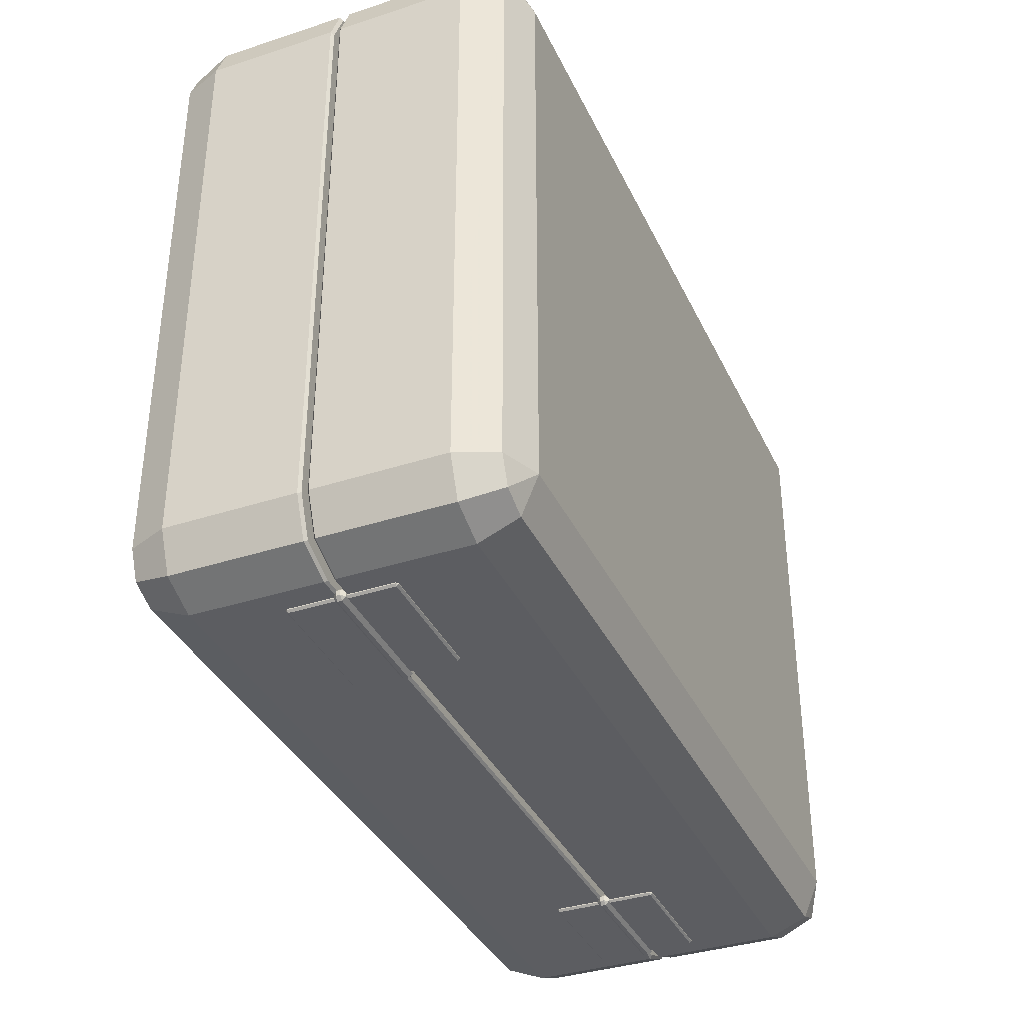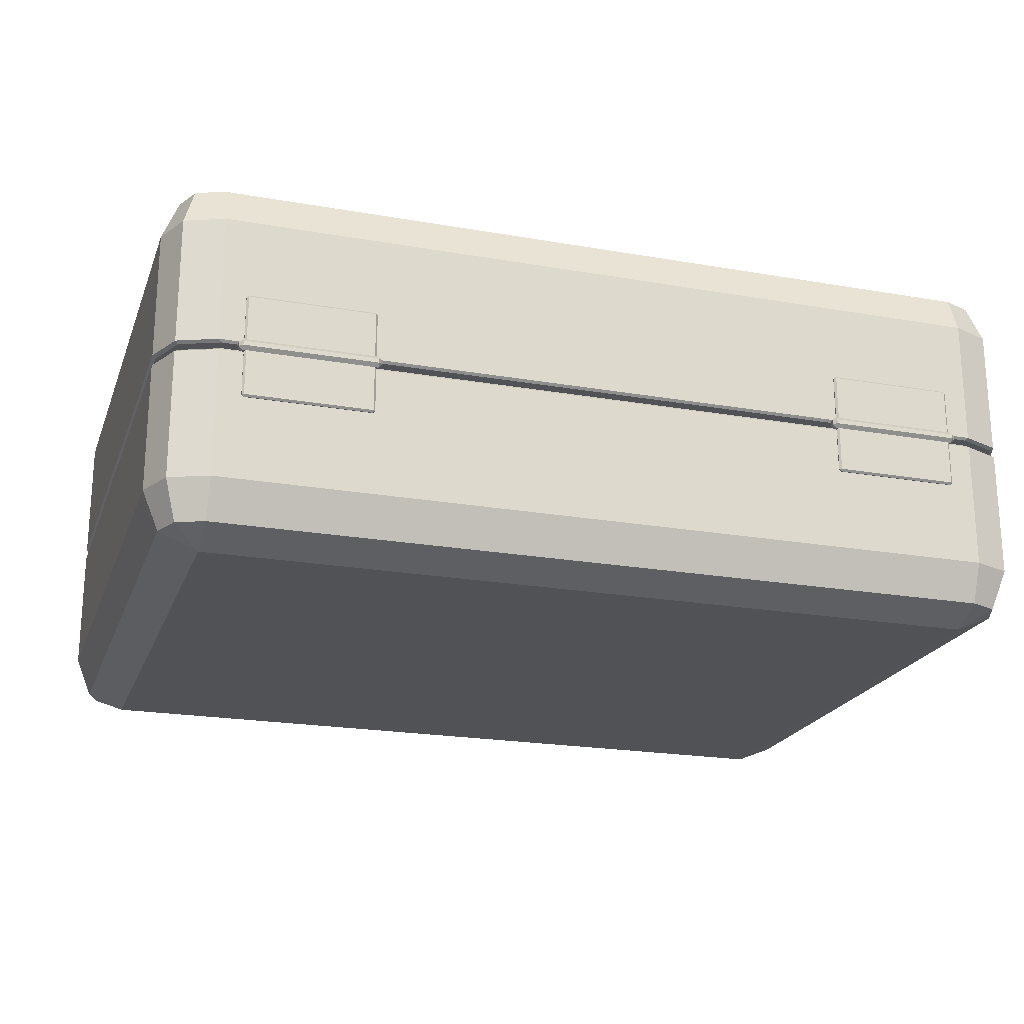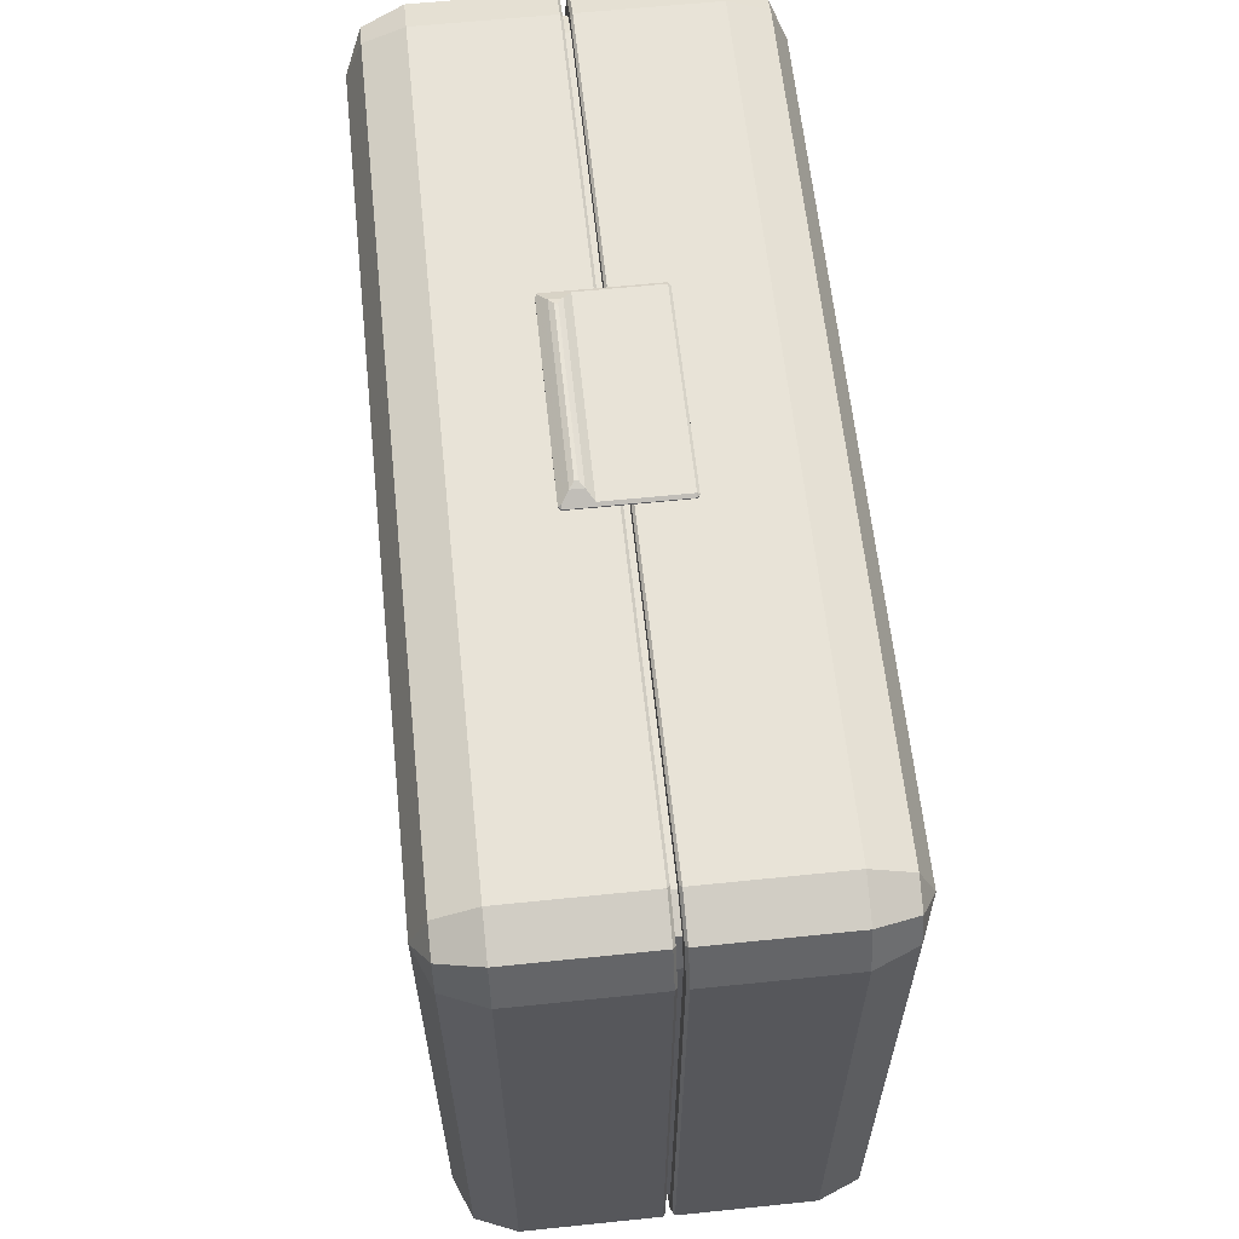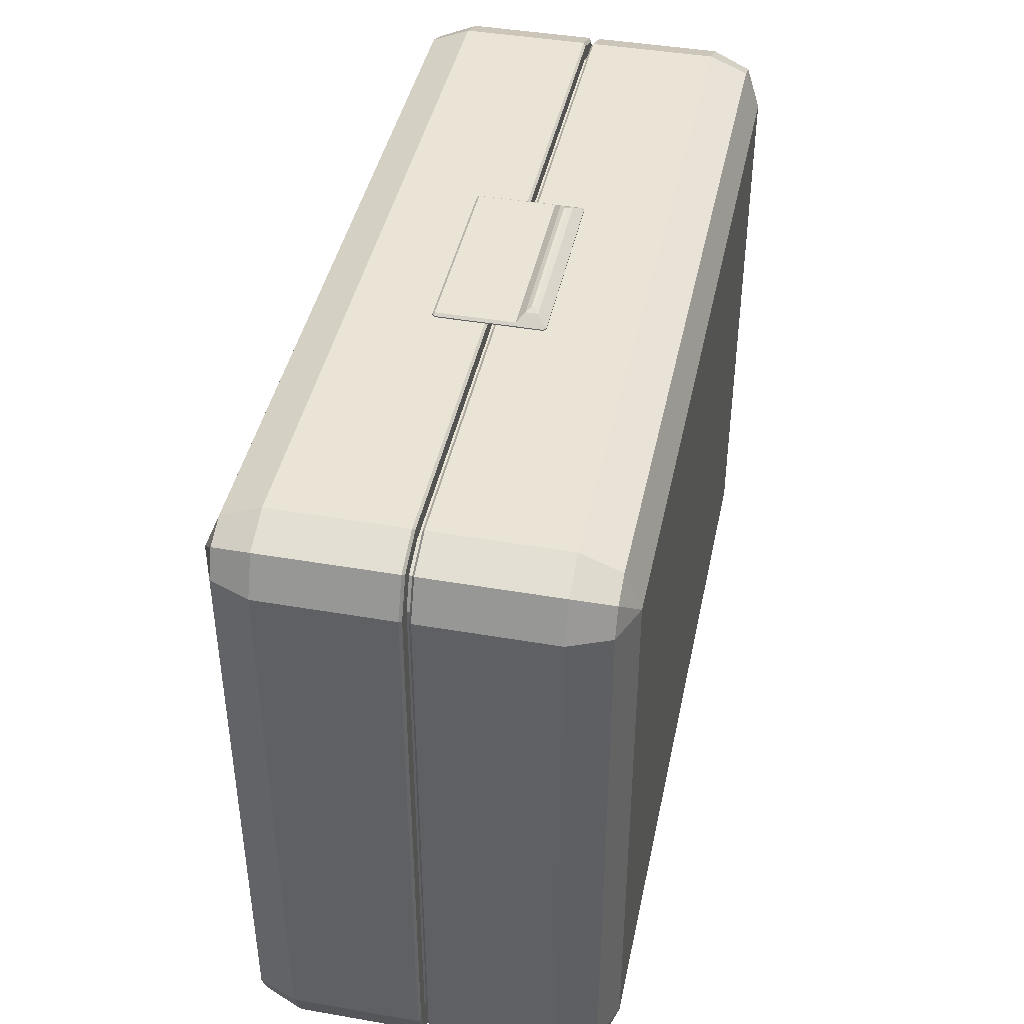
<metadata>
{"format":"obj","ext":"obj","renderer":"f3d","projection":"perspective","resolution":1024,"background":"white","views":[{"elev":-36.5,"azim":-67.0,"up":"+Z"},{"elev":-21.3,"azim":162.7,"up":"+Y"},{"elev":61.5,"azim":84.0,"up":"+Z"},{"elev":42.5,"azim":-78.3,"up":"+Z"}]}
</metadata>
<code>
v 3.404 6.851 2.804
v 2.244 7.05 3.777
v 3.404 7.05 2.804
v 2.244 6.851 3.777
v 0.8202 7.05 4.295
v 0.8202 6.851 4.295
v -0.6946 7.05 4.295
v -0.6946 6.851 4.295
v -2.118 7.05 3.777
v -2.118 6.851 3.777
v -3.278 7.05 2.804
v -3.278 6.851 2.804
v -4.036 7.05 1.492
v -4.036 6.851 1.492
v -4.299 7.05 0
v -4.299 6.851 0
v -4.036 7.05 -1.492
v -4.036 6.851 -1.492
v -3.278 7.05 -2.804
v -3.278 6.851 -2.804
v -2.118 7.05 -3.777
v -2.118 6.851 -3.777
v -0.6946 7.05 -4.295
v -0.6946 6.851 -4.295
v 0.8202 7.05 -4.295
v 0.8202 6.851 -4.295
v 2.244 7.05 -3.777
v 2.244 6.851 -3.777
v 3.404 7.05 -2.804
v 3.404 6.851 -2.804
v 4.161 7.05 -1.492
v 4.161 6.851 -1.492
v 4.424 7.05 0
v 4.424 6.851 0
v 4.161 7.05 1.492
v 4.161 6.851 1.492
v 0.0628 7.05 0
v 4.792 2.379 -6.486
v 4.83 2.341 -6.486
v 4.83 2.379 -6.525
v 4.792 4.327 -6.486
v 7.211 2.341 -6.486
v 4.83 4.327 -6.525
v 4.83 4.365 -6.486
v 7.211 2.379 -6.525
v 7.25 2.379 -6.486
v 7.211 4.327 -6.525
v 7.211 4.365 -6.486
v 7.25 4.327 -6.486
v -4.542 2.379 -6.525
v -4.542 2.341 -6.486
v -4.504 2.379 -6.486
v -4.504 4.327 -6.486
v -6.923 2.341 -6.486
v -4.542 4.327 -6.525
v -4.542 4.365 -6.486
v -6.923 2.379 -6.525
v -6.961 2.379 -6.486
v -6.923 4.327 -6.525
v -6.923 4.365 -6.486
v -6.961 4.327 -6.486
v 4.693 3.311 -6.523
v 4.763 3.241 -6.523
v 4.763 3.311 -6.593
v 4.693 3.395 -6.523
v 7.279 3.241 -6.523
v 4.763 3.395 -6.593
v 4.763 3.465 -6.523
v 7.279 3.311 -6.593
v 7.349 3.311 -6.523
v 7.279 3.395 -6.593
v 7.279 3.465 -6.523
v 7.349 3.395 -6.523
v -4.475 3.311 -6.593
v -4.475 3.241 -6.523
v -4.404 3.311 -6.523
v -4.404 3.395 -6.523
v -6.99 3.241 -6.523
v -4.475 3.395 -6.593
v -4.475 3.465 -6.523
v -6.99 3.311 -6.593
v -7.061 3.311 -6.523
v -6.99 3.395 -6.593
v -6.99 3.465 -6.523
v -7.061 3.395 -6.523
v -1.966 4.333 6.542
v -2.025 2.373 6.504
v -2.025 4.333 6.504
v -1.966 4.378 6.504
v 1.711 4.333 6.542
v 1.711 4.378 6.504
v 1.77 4.333 6.504
v 1.77 2.373 6.504
v 1.711 2.877 6.542
v -1.966 2.877 6.542
v 1.711 2.373 6.542
v 1.711 2.328 6.504
v -1.966 2.373 6.542
v -1.966 2.328 6.504
v 1.652 2.832 6.58
v 1.652 2.418 6.58
v -1.907 2.832 6.58
v -1.907 2.418 6.58
v 1.535 2.742 6.656
v 1.535 2.508 6.656
v -1.79 2.742 6.656
v -1.79 2.508 6.656
v 1.421 2.655 6.702
v 1.421 2.595 6.702
v -1.676 2.655 6.702
v -1.676 2.595 6.702
v -1.966 4.378 6.481
v -2.025 4.333 6.481
v -2.025 2.373 6.481
v -1.966 4.333 6.443
v 1.711 4.378 6.481
v -1.966 2.328 6.481
v 1.77 4.333 6.481
v 1.711 4.333 6.443
v -1.966 2.373 6.443
v 1.711 2.373 6.443
v 1.711 2.328 6.481
v 1.77 2.373 6.481
v 4.83 4.365 -6.464
v 4.792 4.327 -6.464
v 4.792 2.379 -6.464
v 4.83 4.327 -6.426
v 7.211 4.365 -6.464
v 4.83 2.341 -6.464
v 7.25 4.327 -6.464
v 7.211 4.327 -6.426
v 4.83 2.379 -6.426
v 7.211 2.379 -6.426
v 7.211 2.341 -6.464
v 7.25 2.379 -6.464
v -4.542 4.365 -6.464
v -4.504 4.327 -6.464
v -4.504 2.379 -6.464
v -4.542 4.327 -6.426
v -6.923 4.365 -6.464
v -4.542 2.341 -6.464
v -6.961 4.327 -6.464
v -6.923 4.327 -6.426
v -4.542 2.379 -6.426
v -6.923 2.379 -6.426
v -6.923 2.341 -6.464
v -6.961 2.379 -6.464
v 4.763 3.465 -6.428
v 4.693 3.395 -6.428
v 4.693 3.311 -6.428
v 4.763 3.395 -6.357
v 7.279 3.465 -6.428
v 4.763 3.241 -6.428
v 7.349 3.395 -6.428
v 7.279 3.395 -6.357
v 4.763 3.311 -6.357
v 7.279 3.311 -6.357
v 7.279 3.241 -6.428
v 7.349 3.311 -6.428
v -4.475 3.465 -6.428
v -4.404 3.395 -6.428
v -4.404 3.311 -6.428
v -4.475 3.395 -6.357
v -6.99 3.465 -6.428
v -4.475 3.241 -6.428
v -7.061 3.395 -6.428
v -6.99 3.395 -6.357
v -4.475 3.311 -6.357
v -6.99 3.311 -6.357
v -6.99 3.241 -6.428
v -7.061 3.311 -6.428
v -8.102 3.266 6.119
v -8.124 3.266 5.325
v -7.885 3.266 5.902
v -8.408 3.266 5.381
v -8.124 3.266 -5.325
v -7.364 3.266 6.425
v -7.308 3.266 6.141
v -8.408 3.266 -5.381
v -7.885 3.266 -5.902
v 7.652 3.266 6.425
v 7.596 3.266 6.141
v -8.102 3.266 -6.119
v -7.308 3.266 -6.141
v 8.39 3.266 6.119
v 8.173 3.266 5.902
v -7.364 3.266 -6.425
v 7.596 3.266 -6.141
v 8.696 3.266 5.381
v 8.412 3.266 5.325
v 7.652 3.266 -6.425
v 8.173 3.266 -5.902
v 8.696 3.266 -5.381
v 8.412 3.266 -5.325
v 8.39 3.266 -6.119
v 8.448 3.221 6.162
v 8.756 3.221 5.419
v 8.756 3.221 -5.419
v 8.448 3.221 -6.162
v 7.705 3.221 -6.47
v -7.417 3.221 -6.47
v 7.705 3.221 6.47
v -8.16 3.221 -6.162
v -7.417 3.221 6.47
v -8.468 3.221 -5.419
v -8.16 3.221 6.162
v -8.468 3.221 5.419
v 8.448 0.7602 6.162
v 7.705 0.7602 6.47
v -7.417 0.7602 6.47
v -8.16 0.7602 6.162
v -8.468 0.7602 5.419
v -8.468 0.7602 -5.419
v 8.756 0.7602 5.419
v -8.16 0.7602 -6.162
v 8.756 0.7602 -5.419
v -7.417 0.7602 -6.47
v 8.448 0.7602 -6.162
v 7.705 0.7602 -6.47
v 8.448 0.0173 5.419
v 8.448 0.0173 -5.419
v 8.231 0.0173 -5.945
v 7.705 0.0173 -6.162
v 7.705 -0.2904 -5.419
v -7.417 0.0173 -6.162
v 8.231 0.0173 5.945
v 7.705 -0.2904 5.419
v -7.417 -0.2904 -5.419
v -7.942 0.0173 -5.945
v 7.705 0.0173 6.162
v -8.16 0.0173 -5.419
v -7.417 0.0173 6.162
v -7.417 -0.2904 5.419
v -8.16 0.0173 5.419
v -7.942 0.0173 5.945
v -8.124 3.38 5.325
v -7.885 3.38 5.902
v -8.124 3.38 -5.325
v -7.308 3.38 6.141
v -7.885 3.38 -5.902
v 7.596 3.38 6.141
v -7.308 3.38 -6.141
v 8.173 3.38 5.902
v 7.596 3.38 -6.141
v 8.412 3.38 5.325
v 8.173 3.38 -5.902
v 8.412 3.38 -5.325
v -7.364 3.38 -6.425
v 7.652 3.38 -6.425
v 8.39 3.38 -6.119
v 8.696 3.38 -5.381
v 8.696 3.38 5.381
v 8.39 3.38 6.119
v -8.102 3.38 -6.119
v 7.652 3.38 6.425
v -8.408 3.38 -5.381
v -7.364 3.38 6.425
v -8.408 3.38 5.381
v -8.102 3.38 6.119
v -7.417 3.425 -6.47
v -8.16 3.425 -6.162
v -8.468 3.425 -5.419
v -8.468 3.425 5.419
v -8.16 3.425 6.162
v -7.417 3.425 6.47
v 7.705 3.425 -6.47
v 7.705 3.425 6.47
v 8.448 3.425 -6.162
v 8.448 3.425 6.162
v 8.756 3.425 -5.419
v 8.756 3.425 5.419
v 7.705 5.885 -6.47
v 8.448 5.885 -6.162
v 8.756 5.885 -5.419
v 8.756 5.885 5.419
v 8.448 5.885 6.162
v 7.705 5.885 6.47
v -7.417 5.885 -6.47
v -7.417 5.885 6.47
v -8.16 5.885 -6.162
v -8.16 5.885 6.162
v -8.468 5.885 -5.419
v -8.468 5.885 5.419
v 7.705 6.628 -6.162
v -7.417 6.628 -6.162
v -7.942 6.628 -5.945
v -8.16 6.628 -5.419
v -8.16 6.628 5.419
v -7.417 6.936 -5.419
v 8.231 6.628 -5.945
v 7.705 6.936 -5.419
v 8.448 6.628 -5.419
v -7.942 6.628 5.945
v -7.417 6.936 5.419
v 7.705 6.936 5.419
v 8.448 6.628 5.419
v -7.417 6.628 6.162
v 8.231 6.628 5.945
v 7.705 6.628 6.162
f 3 2 1
f 2 4 1
f 2 5 4
f 5 6 4
f 5 7 6
f 7 8 6
f 7 9 8
f 9 10 8
f 9 11 10
f 11 12 10
f 11 13 12
f 13 14 12
f 13 15 14
f 15 16 14
f 15 17 16
f 17 18 16
f 17 19 18
f 19 20 18
f 19 21 20
f 21 22 20
f 21 23 22
f 23 24 22
f 23 25 24
f 25 26 24
f 25 27 26
f 27 28 26
f 27 29 28
f 29 30 28
f 29 31 30
f 31 32 30
f 31 33 32
f 33 34 32
f 33 35 34
f 35 36 34
f 35 3 36
f 3 1 36
f 37 13 11
f 37 11 9
f 37 15 13
f 37 9 7
f 37 17 15
f 37 7 5
f 37 19 17
f 37 5 2
f 37 21 19
f 37 2 3
f 37 23 21
f 37 3 35
f 37 25 23
f 37 35 33
f 37 27 25
f 37 33 31
f 37 29 27
f 37 31 29
f 40 39 38
f 40 38 41
f 42 39 40
f 43 40 41
f 43 41 44
f 45 42 40
f 45 40 43
f 46 42 45
f 47 43 44
f 47 45 43
f 46 45 47
f 48 47 44
f 49 46 47
f 49 47 48
f 52 51 50
f 53 52 50
f 50 51 54
f 55 53 50
f 56 53 55
f 57 50 54
f 55 50 57
f 57 54 58
f 56 55 59
f 59 55 57
f 59 57 58
f 60 56 59
f 61 59 58
f 60 59 61
f 64 63 62
f 64 62 65
f 66 63 64
f 67 64 65
f 67 65 68
f 69 66 64
f 69 64 67
f 70 66 69
f 71 67 68
f 71 69 67
f 70 69 71
f 72 71 68
f 73 70 71
f 73 71 72
f 76 75 74
f 77 76 74
f 74 75 78
f 79 77 74
f 80 77 79
f 81 74 78
f 79 74 81
f 81 78 82
f 80 79 83
f 83 79 81
f 83 81 82
f 84 80 83
f 85 83 82
f 84 83 85
f 88 87 86
f 89 88 86
f 89 86 90
f 91 89 90
f 91 90 92
f 92 90 93
f 90 86 94
f 90 94 93
f 87 95 86
f 86 95 94
f 94 96 93
f 96 97 93
f 95 87 98
f 96 98 97
f 87 99 98
f 98 99 97
f 100 94 95
f 101 96 94
f 100 101 94
f 102 95 98
f 102 100 95
f 103 98 96
f 101 103 96
f 103 102 98
f 104 100 102
f 105 101 100
f 104 105 100
f 106 102 103
f 106 104 102
f 107 103 101
f 105 107 101
f 107 106 103
f 108 104 106
f 109 105 104
f 108 109 104
f 110 108 106
f 110 106 107
f 108 110 109
f 111 107 105
f 109 111 105
f 111 110 107
f 110 111 109
f 89 112 88
f 112 89 91
f 112 113 88
f 88 113 87
f 113 114 87
f 87 114 99
f 112 115 113
f 113 115 114
f 116 112 91
f 112 116 115
f 114 117 99
f 97 99 117
f 116 91 118
f 91 92 118
f 116 119 115
f 116 118 119
f 115 120 114
f 115 119 120
f 120 117 114
f 119 121 120
f 119 118 121
f 120 121 117
f 122 97 117
f 121 122 117
f 93 97 122
f 92 93 123
f 118 92 123
f 118 123 121
f 123 93 122
f 123 122 121
f 44 41 124
f 44 124 48
f 41 125 124
f 41 38 125
f 38 126 125
f 38 39 126
f 125 127 124
f 125 126 127
f 124 128 48
f 124 127 128
f 39 129 126
f 39 42 129
f 128 130 48
f 130 49 48
f 127 131 128
f 131 130 128
f 126 132 127
f 127 132 131
f 126 129 132
f 132 133 131
f 131 133 130
f 132 129 133
f 42 134 129
f 129 134 133
f 134 42 46
f 135 46 49
f 130 135 49
f 133 135 130
f 135 134 46
f 133 134 135
f 56 136 53
f 56 60 136
f 136 137 53
f 53 137 52
f 137 138 52
f 52 138 51
f 136 139 137
f 137 139 138
f 60 140 136
f 136 140 139
f 138 141 51
f 51 141 54
f 140 60 142
f 60 61 142
f 140 143 139
f 140 142 143
f 139 144 138
f 139 143 144
f 144 141 138
f 143 145 144
f 143 142 145
f 144 145 141
f 141 146 54
f 145 146 141
f 58 54 146
f 61 58 147
f 142 61 147
f 142 147 145
f 147 58 146
f 147 146 145
f 68 65 148
f 68 148 72
f 65 149 148
f 65 62 149
f 62 150 149
f 62 63 150
f 149 151 148
f 149 150 151
f 148 152 72
f 148 151 152
f 63 153 150
f 63 66 153
f 152 154 72
f 154 73 72
f 151 155 152
f 155 154 152
f 150 156 151
f 151 156 155
f 150 153 156
f 156 157 155
f 155 157 154
f 156 153 157
f 66 158 153
f 153 158 157
f 158 66 70
f 159 70 73
f 154 159 73
f 157 159 154
f 159 158 70
f 157 158 159
f 80 160 77
f 80 84 160
f 160 161 77
f 77 161 76
f 161 162 76
f 76 162 75
f 160 163 161
f 161 163 162
f 84 164 160
f 160 164 163
f 162 165 75
f 75 165 78
f 164 84 166
f 84 85 166
f 164 167 163
f 164 166 167
f 163 168 162
f 163 167 168
f 168 165 162
f 167 169 168
f 167 166 169
f 168 169 165
f 165 170 78
f 169 170 165
f 82 78 170
f 85 82 171
f 166 85 171
f 166 171 169
f 171 82 170
f 171 170 169
f 174 173 172
f 173 175 172
f 173 176 175
f 174 172 177
f 178 174 177
f 176 179 175
f 176 180 179
f 178 177 181
f 182 178 181
f 180 183 179
f 180 184 183
f 182 181 185
f 186 182 185
f 184 187 183
f 184 188 187
f 186 185 189
f 190 186 189
f 188 191 187
f 188 192 191
f 190 189 193
f 194 190 193
f 192 194 195
f 192 195 191
f 194 193 195
f 185 181 196
f 189 185 197
f 185 196 197
f 193 189 198
f 189 197 198
f 195 193 199
f 193 198 199
f 191 195 200
f 195 199 200
f 187 191 201
f 191 200 201
f 181 202 196
f 181 177 202
f 187 201 203
f 183 187 203
f 177 204 202
f 177 172 204
f 183 203 205
f 179 183 205
f 172 206 204
f 172 175 206
f 175 179 207
f 179 205 207
f 175 207 206
f 196 202 208
f 202 204 209
f 202 209 208
f 204 206 210
f 204 210 209
f 206 207 211
f 206 211 210
f 207 205 212
f 207 212 211
f 205 203 213
f 205 213 212
f 196 208 214
f 197 196 214
f 203 215 213
f 203 201 215
f 197 214 216
f 198 197 216
f 201 217 215
f 201 200 217
f 198 216 218
f 199 198 218
f 200 199 219
f 200 219 217
f 199 218 219
f 214 208 220
f 216 214 221
f 214 220 221
f 218 216 222
f 216 221 222
f 219 218 223
f 218 222 223
f 221 224 222
f 221 220 224
f 222 224 223
f 217 219 225
f 219 223 225
f 208 226 220
f 208 209 226
f 220 227 224
f 226 227 220
f 223 224 228
f 225 223 228
f 224 227 228
f 217 225 229
f 225 228 229
f 215 217 229
f 209 230 226
f 230 227 226
f 209 210 230
f 215 229 231
f 229 228 231
f 213 215 231
f 210 232 230
f 230 232 227
f 210 211 232
f 227 233 228
f 231 228 233
f 232 233 227
f 213 231 234
f 234 231 233
f 212 213 234
f 211 212 235
f 211 235 232
f 235 233 232
f 234 233 235
f 212 234 235
f 236 173 174
f 237 236 174
f 237 174 178
f 236 238 173
f 238 176 173
f 239 237 178
f 239 178 182
f 238 240 176
f 240 180 176
f 241 239 182
f 241 182 186
f 240 242 180
f 242 184 180
f 243 241 186
f 243 186 190
f 242 244 184
f 244 188 184
f 245 243 190
f 245 190 194
f 244 246 188
f 246 192 188
f 247 194 192
f 247 245 194
f 246 247 192
f 242 240 248
f 244 242 249
f 242 248 249
f 246 244 250
f 244 249 250
f 247 246 251
f 246 250 251
f 245 247 252
f 247 251 252
f 243 245 253
f 245 252 253
f 240 254 248
f 240 238 254
f 243 253 255
f 241 243 255
f 238 256 254
f 238 236 256
f 241 255 257
f 239 241 257
f 236 258 256
f 236 237 258
f 237 239 259
f 239 257 259
f 237 259 258
f 248 254 260
f 254 256 261
f 254 261 260
f 256 258 262
f 256 262 261
f 258 259 263
f 258 263 262
f 259 257 264
f 259 264 263
f 257 255 265
f 257 265 264
f 248 260 266
f 249 248 266
f 255 267 265
f 255 253 267
f 249 266 268
f 250 249 268
f 253 269 267
f 253 252 269
f 250 268 270
f 251 250 270
f 252 251 271
f 252 271 269
f 251 270 271
f 266 260 272
f 268 266 273
f 266 272 273
f 270 268 274
f 268 273 274
f 271 270 275
f 270 274 275
f 269 271 276
f 271 275 276
f 267 269 277
f 269 276 277
f 260 278 272
f 260 261 278
f 267 277 279
f 265 267 279
f 261 280 278
f 261 262 280
f 265 279 281
f 264 265 281
f 262 282 280
f 262 263 282
f 263 264 283
f 264 281 283
f 263 283 282
f 284 272 278
f 285 278 280
f 285 284 278
f 286 280 282
f 286 285 280
f 287 282 283
f 287 286 282
f 288 283 281
f 288 287 283
f 289 286 287
f 289 285 286
f 289 287 288
f 284 290 272
f 290 273 272
f 291 284 285
f 291 290 284
f 289 291 285
f 290 292 273
f 291 292 290
f 292 274 273
f 293 288 281
f 293 281 279
f 294 289 288
f 294 288 293
f 291 289 295
f 291 295 292
f 289 294 295
f 292 296 274
f 295 296 292
f 296 275 274
f 297 293 279
f 294 293 297
f 297 279 277
f 296 298 275
f 295 298 296
f 298 276 275
f 294 297 299
f 299 297 277
f 295 294 299
f 299 277 276
f 298 299 276
f 295 299 298

</code>
